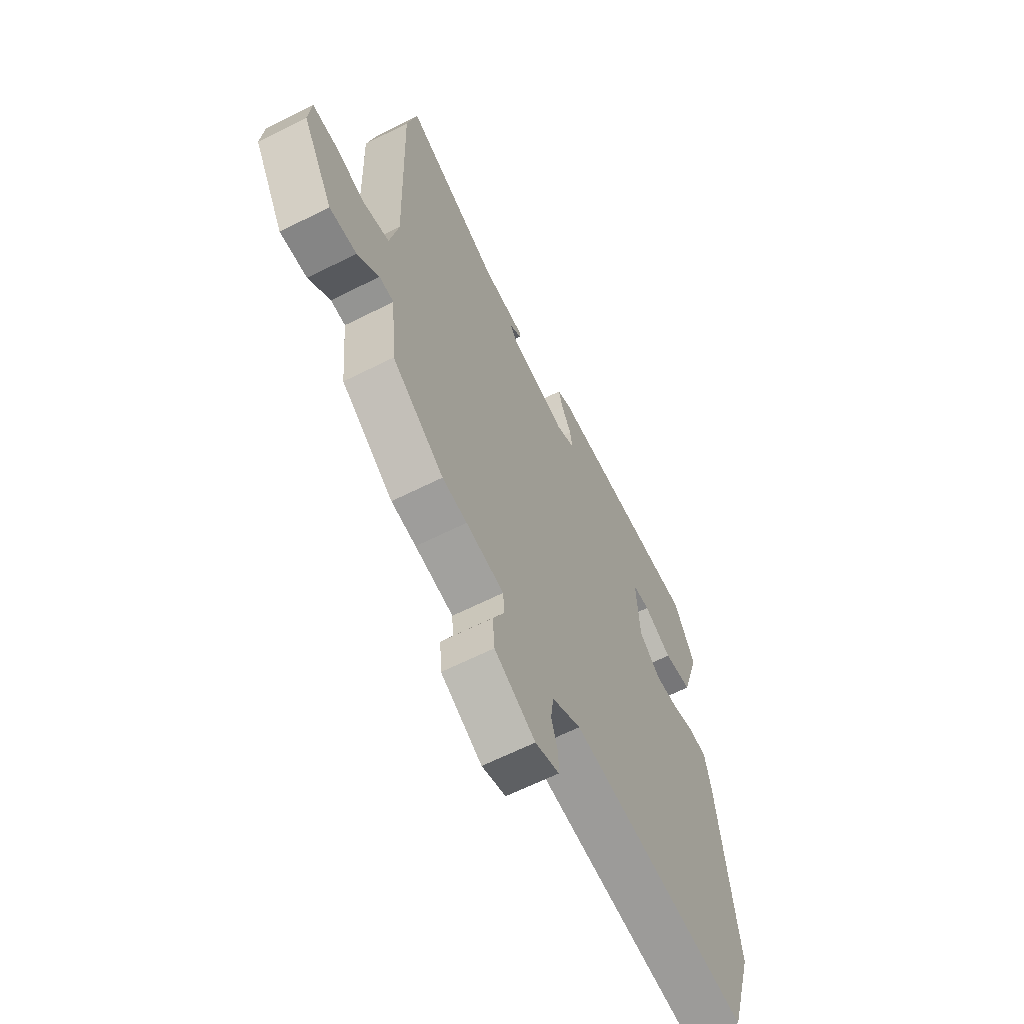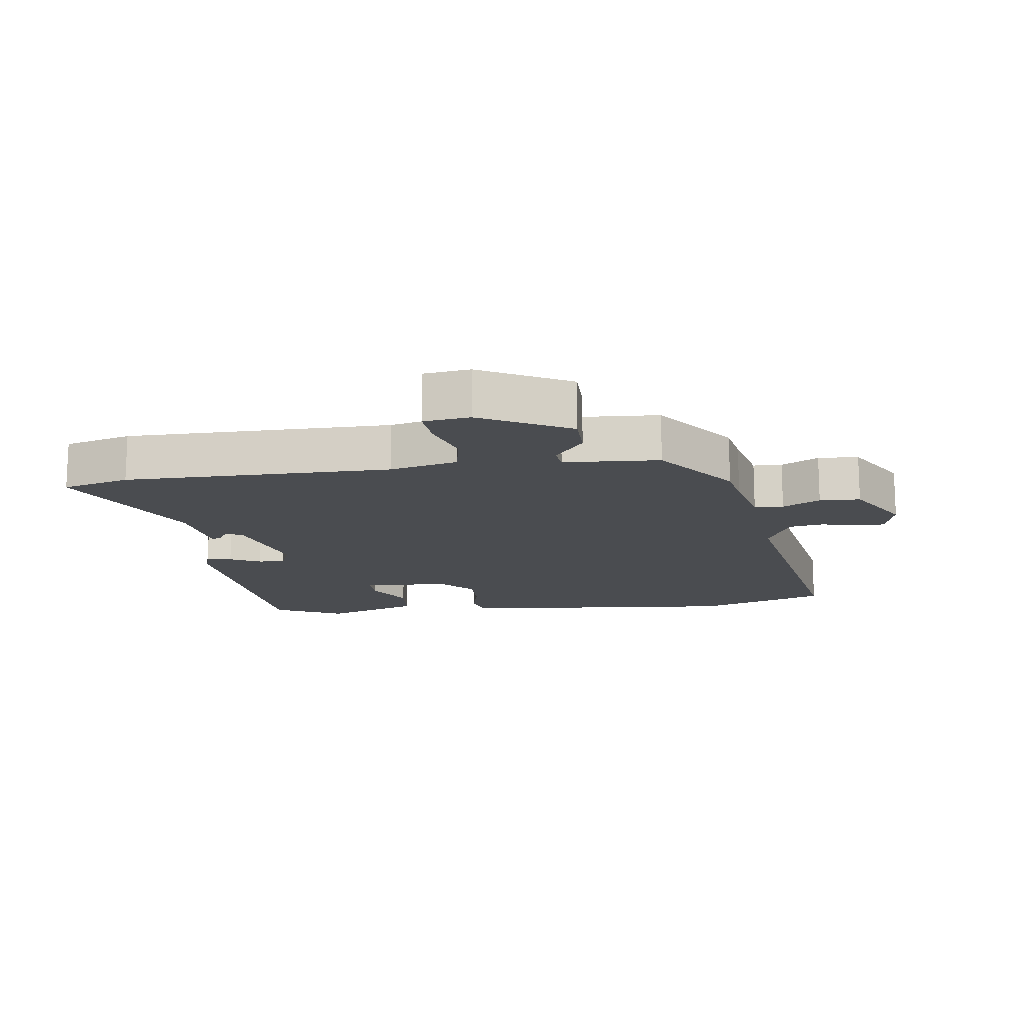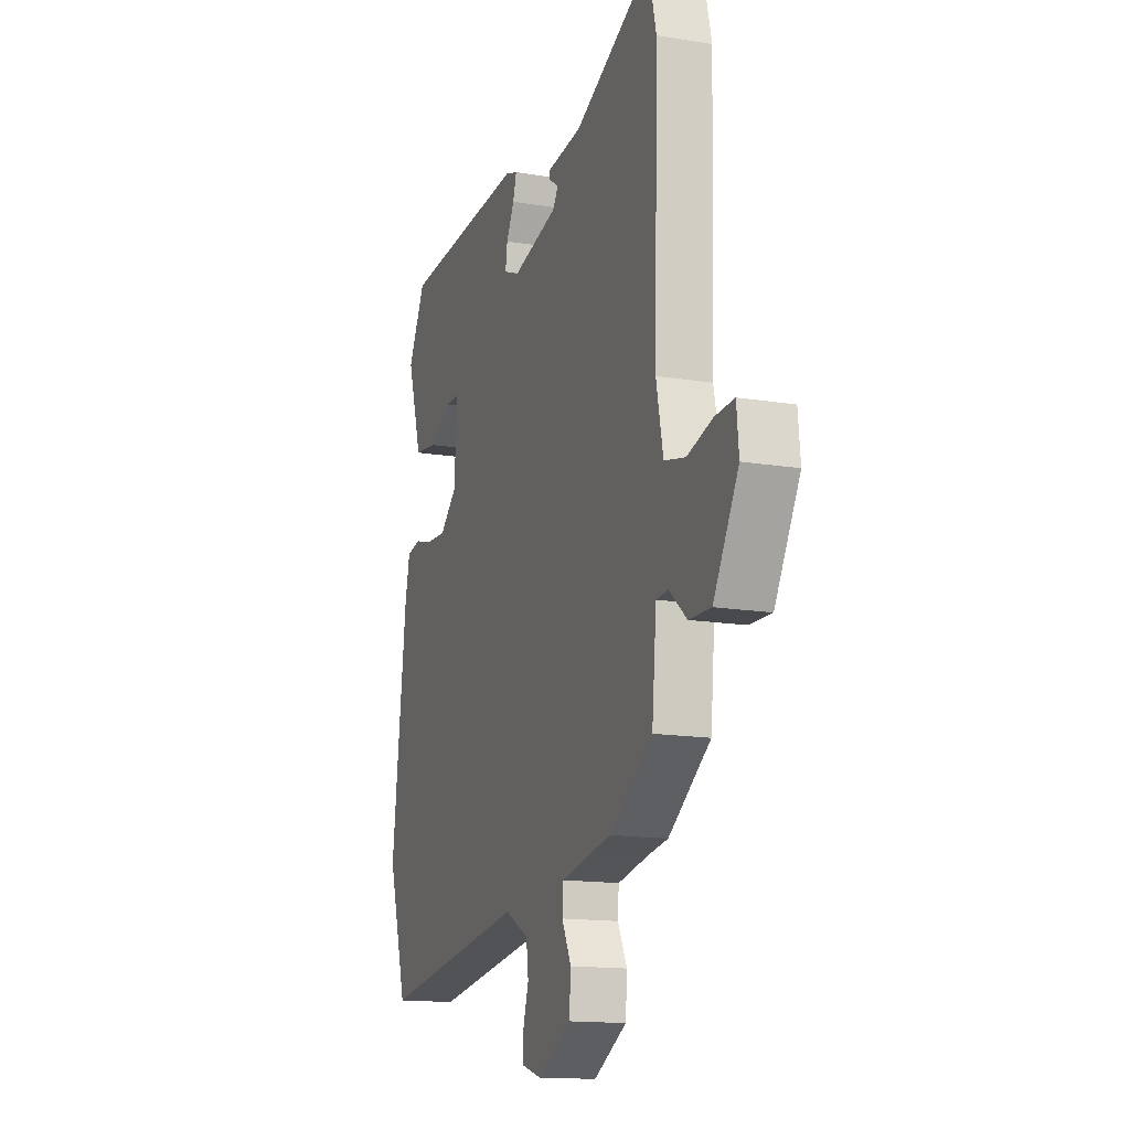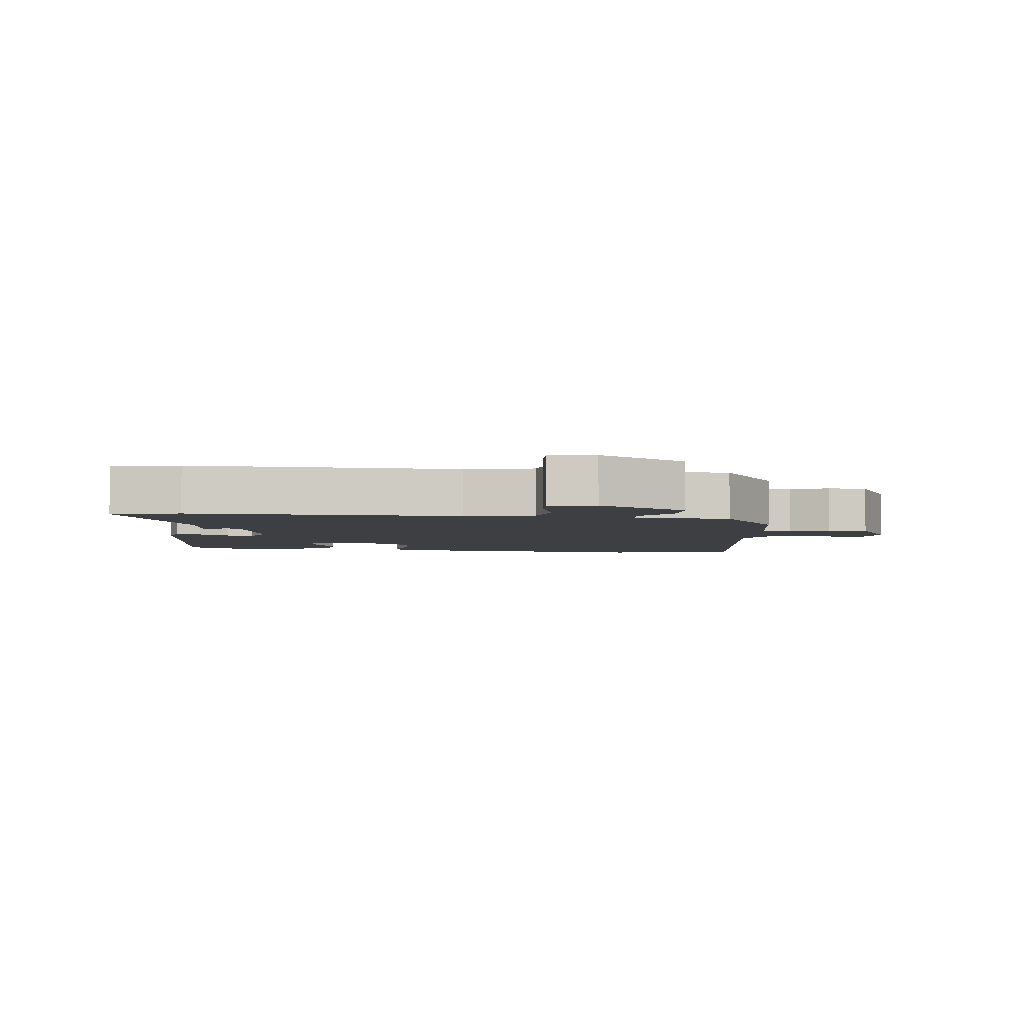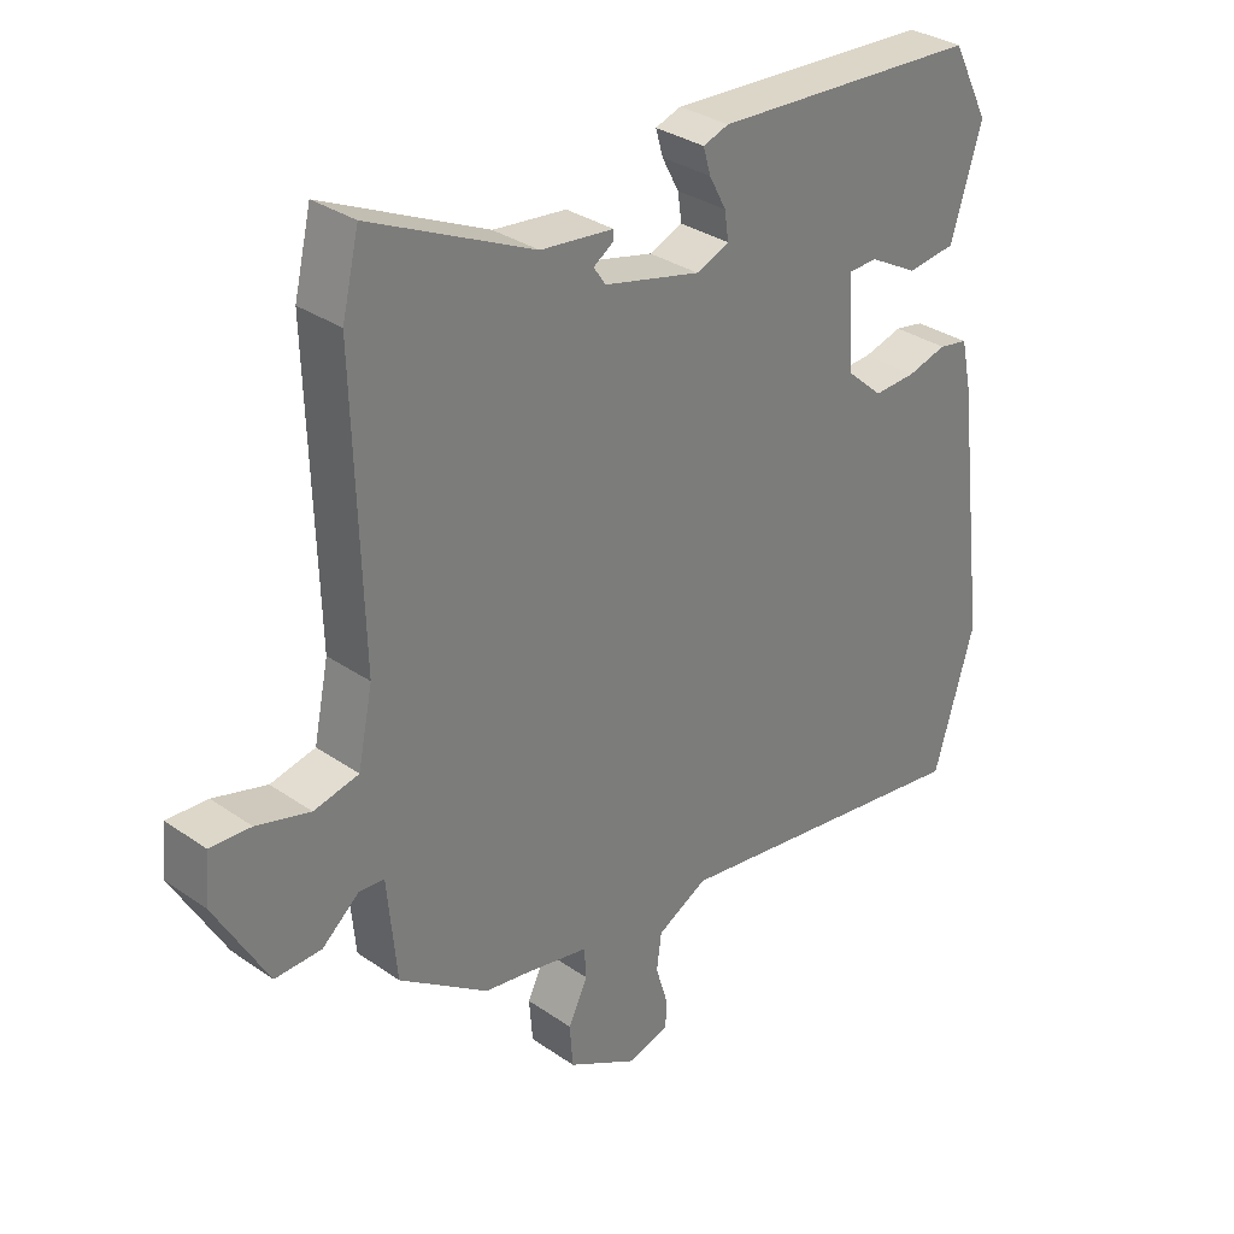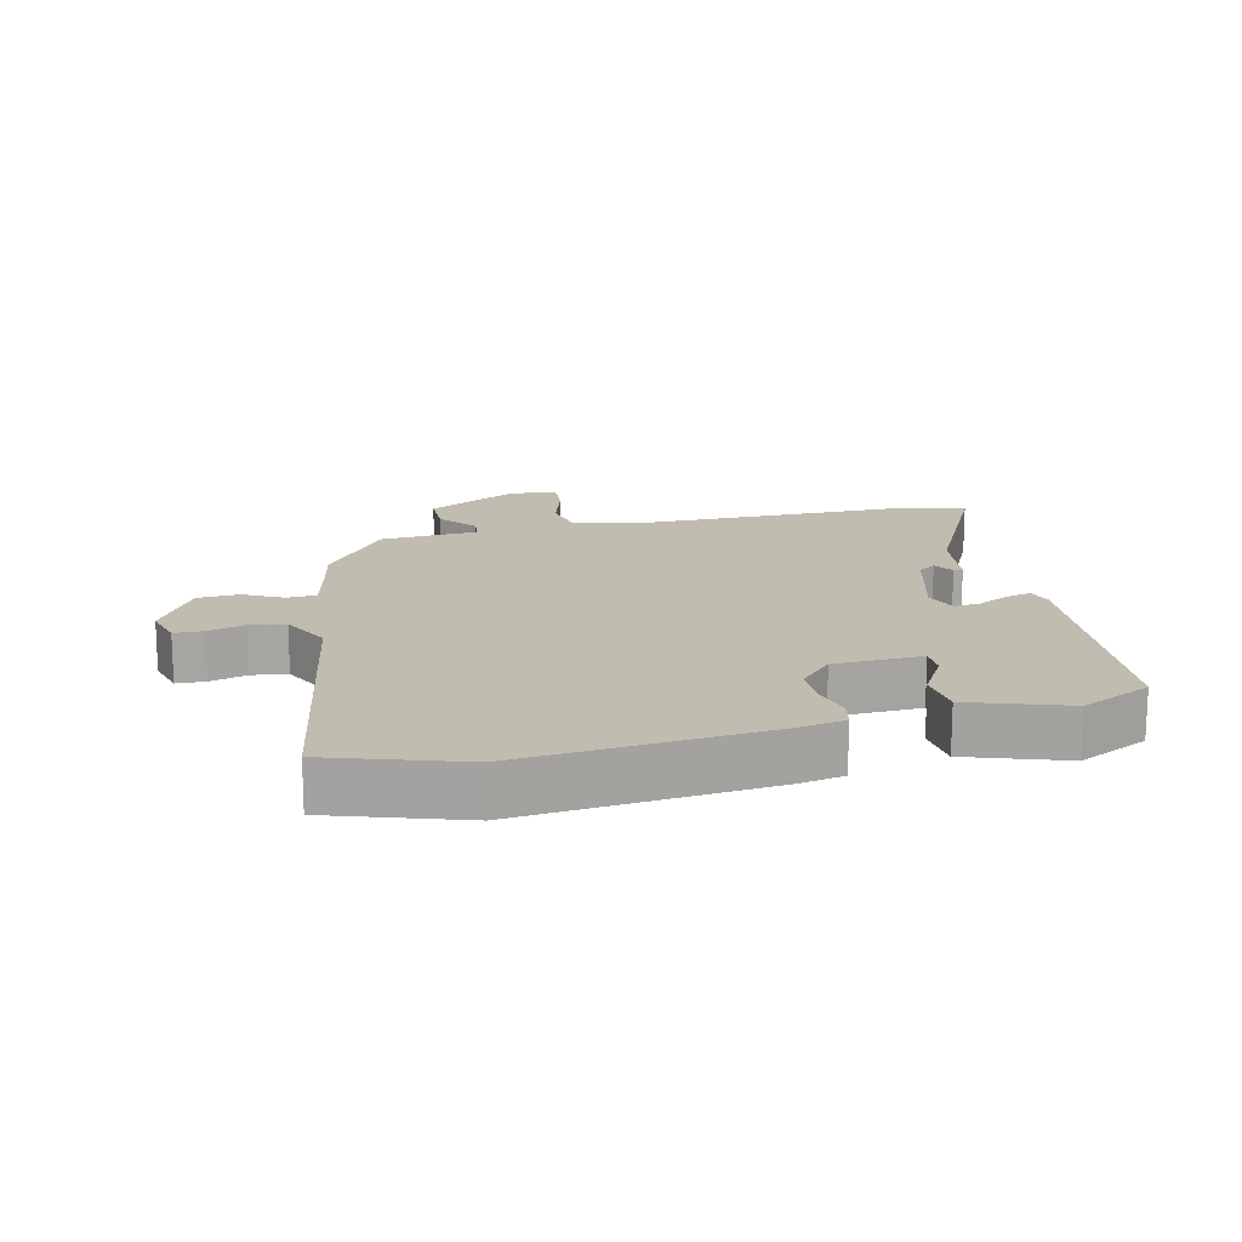
<metadata>
{"format":"obj","ext":"obj","renderer":"f3d","projection":"perspective","resolution":1024,"background":"white","views":[{"elev":-63.1,"azim":117.1,"up":"+Z"},{"elev":-15.0,"azim":99.6,"up":"+Y"},{"elev":-14.8,"azim":70.4,"up":"+Z"},{"elev":-4.0,"azim":83.8,"up":"+Y"},{"elev":32.0,"azim":134.2,"up":"+Z"},{"elev":16.4,"azim":-101.6,"up":"+Y"}]}
</metadata>
<code>
v 0.484 0.07 0.566
v 0.509 0.07 0.461
v 0.497 0.07 0.048
v 0.519 0.07 -0.058
v 0.585 0.07 -0.073
v 0.664 0.07 -0.051
v 0.724 0.07 -0.048
v 0.731 0.07 -0.12
v 0.653 0.07 -0.257
v 0.584 0.07 -0.255
v 0.529 0.07 -0.208
v 0.492 0.07 -0.211
v 0.478 0.07 -0.359
v 0.346 0.07 -0.451
v 0.283 0.07 -0.461
v 0.186 0.07 -0.48
v 0.183 0.07 -0.525
v 0.212 0.07 -0.584
v 0.207 0.07 -0.647
v 0.103 0.07 -0.704
v 0.042 0.07 -0.685
v 0.042 0.07 -0.641
v 0.059 0.07 -0.585
v 0.052 0.07 -0.531
v -0.022 0.07 -0.491
v -0.483 0.07 -0.556
v -0.543 0.07 -0.355
v -0.497 0.07 0.018
v -0.482 0.07 0.088
v -0.439 0.07 0.096
v -0.381 0.07 0.08
v -0.319 0.07 0.077
v -0.265 0.07 0.125
v -0.256 0.07 0.259
v -0.3 0.07 0.26
v -0.371 0.07 0.221
v -0.442 0.07 0.23
v -0.488 0.07 0.379
v -0.434 0.07 0.485
v -0.04 0.07 0.506
v -0.002 0.07 0.493
v -0.013 0.07 0.455
v -0.038 0.07 0.408
v -0.044 0.07 0.367
v 0.005 0.07 0.347
v 0.147 0.07 0.382
v 0.165 0.07 0.408
v 0.135 0.07 0.428
v 0.135 0.07 0.442
v 0.243 0.07 0.454
v 0.484 0 0.566
v 0.509 0 0.461
v 0.497 0 0.048
v 0.519 0 -0.058
v 0.585 0 -0.073
v 0.664 0 -0.051
v 0.724 0 -0.048
v 0.731 0 -0.12
v 0.653 0 -0.257
v 0.584 0 -0.255
v 0.529 0 -0.208
v 0.492 0 -0.211
v 0.478 0 -0.359
v 0.346 0 -0.451
v 0.283 0 -0.461
v 0.186 0 -0.48
v 0.183 0 -0.525
v 0.212 0 -0.584
v 0.207 0 -0.647
v 0.103 0 -0.704
v 0.042 0 -0.685
v 0.042 0 -0.641
v 0.059 0 -0.585
v 0.052 0 -0.531
v -0.022 0 -0.491
v -0.483 0 -0.556
v -0.543 0 -0.355
v -0.497 0 0.018
v -0.482 0 0.088
v -0.439 0 0.096
v -0.381 0 0.08
v -0.319 0 0.077
v -0.265 0 0.125
v -0.256 0 0.259
v -0.3 0 0.26
v -0.371 0 0.221
v -0.442 0 0.23
v -0.488 0 0.379
v -0.434 0 0.485
v -0.04 0 0.506
v -0.002 0 0.493
v -0.013 0 0.455
v -0.038 0 0.408
v -0.044 0 0.367
v 0.005 0 0.347
v 0.147 0 0.382
v 0.165 0 0.408
v 0.135 0 0.428
v 0.135 0 0.442
v 0.243 0 0.454
f 47 48 49 50
f 46 47 50 1
f 40 41 42 43
f 40 43 44
f 39 40 44
f 38 39 44 45
f 35 36 37 38
f 34 35 38 45
f 28 29 30 31
f 28 31 32
f 25 26 27 28
f 24 25 28 32
f 20 21 22 23
f 20 23 24
f 17 18 19 20
f 16 17 20 24
f 12 13 14 15
f 12 15 16
f 8 9 10 11
f 8 11 12
f 5 6 7 8
f 4 5 8 12
f 3 4 12 16
f 46 1 2 3
f 33 34 45 46
f 24 32 33 46
f 3 16 24 46
f 100 99 98 97
f 51 100 97 96
f 93 92 91 90
f 94 93 90
f 94 90 89
f 95 94 89 88
f 88 87 86 85
f 95 88 85 84
f 81 80 79 78
f 82 81 78
f 78 77 76 75
f 82 78 75 74
f 73 72 71 70
f 74 73 70
f 70 69 68 67
f 74 70 67 66
f 65 64 63 62
f 66 65 62
f 61 60 59 58
f 62 61 58
f 58 57 56 55
f 62 58 55 54
f 66 62 54 53
f 53 52 51 96
f 96 95 84 83
f 96 83 82 74
f 96 74 66 53
f 1 51 52 2
f 2 52 53 3
f 3 53 54 4
f 4 54 55 5
f 5 55 56 6
f 6 56 57 7
f 7 57 58 8
f 8 58 59 9
f 9 59 60 10
f 10 60 61 11
f 11 61 62 12
f 12 62 63 13
f 13 63 64 14
f 14 64 65 15
f 15 65 66 16
f 16 66 67 17
f 17 67 68 18
f 18 68 69 19
f 19 69 70 20
f 20 70 71 21
f 21 71 72 22
f 22 72 73 23
f 23 73 74 24
f 24 74 75 25
f 25 75 76 26
f 26 76 77 27
f 27 77 78 28
f 28 78 79 29
f 29 79 80 30
f 30 80 81 31
f 31 81 82 32
f 32 82 83 33
f 33 83 84 34
f 34 84 85 35
f 35 85 86 36
f 36 86 87 37
f 37 87 88 38
f 38 88 89 39
f 39 89 90 40
f 40 90 91 41
f 41 91 92 42
f 42 92 93 43
f 43 93 94 44
f 44 94 95 45
f 45 95 96 46
f 46 96 97 47
f 47 97 98 48
f 48 98 99 49
f 49 99 100 50
f 50 100 51 1

</code>
